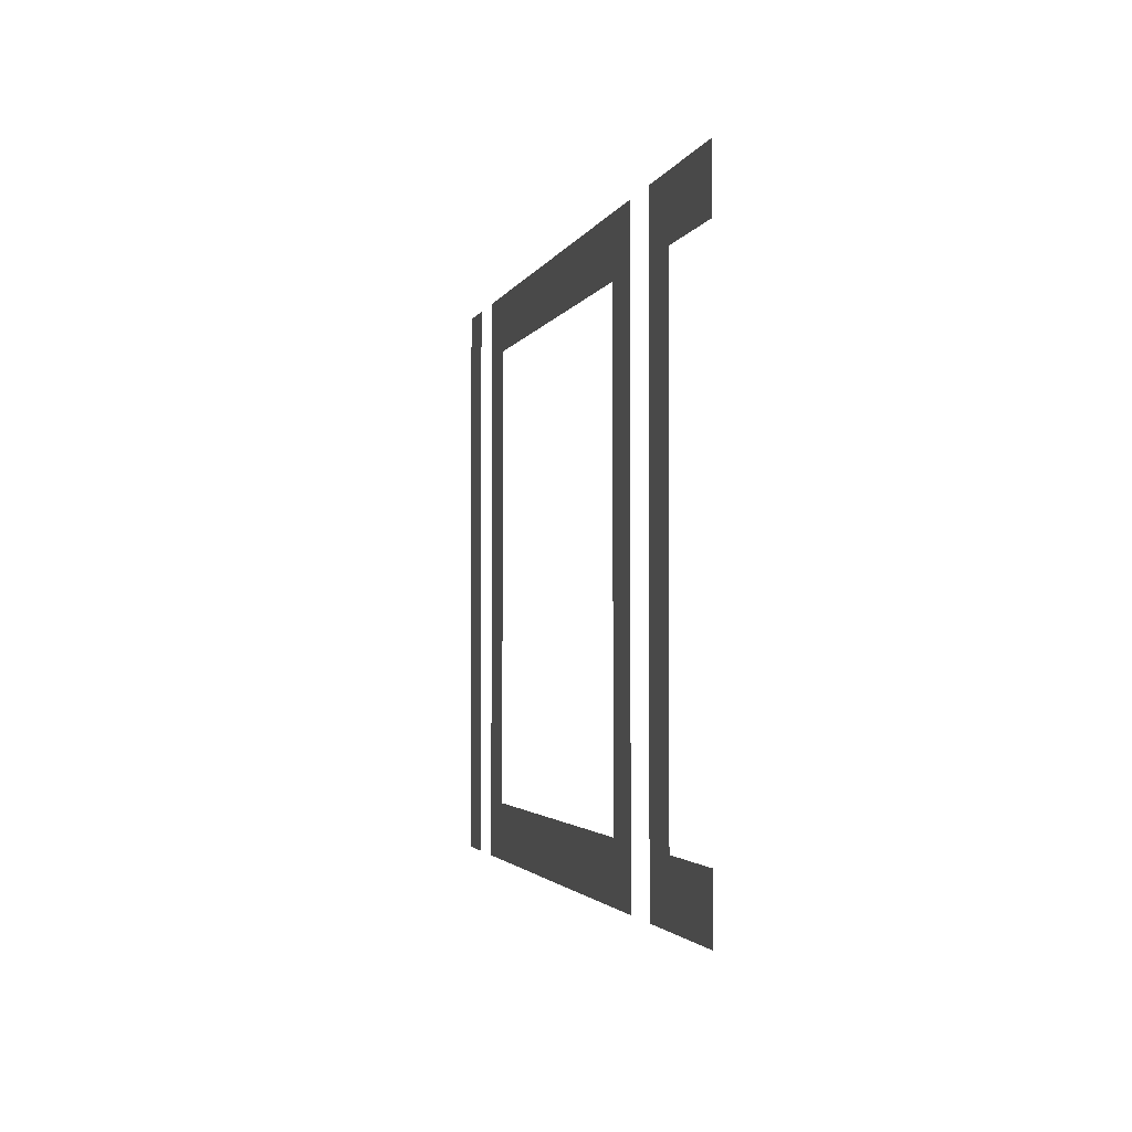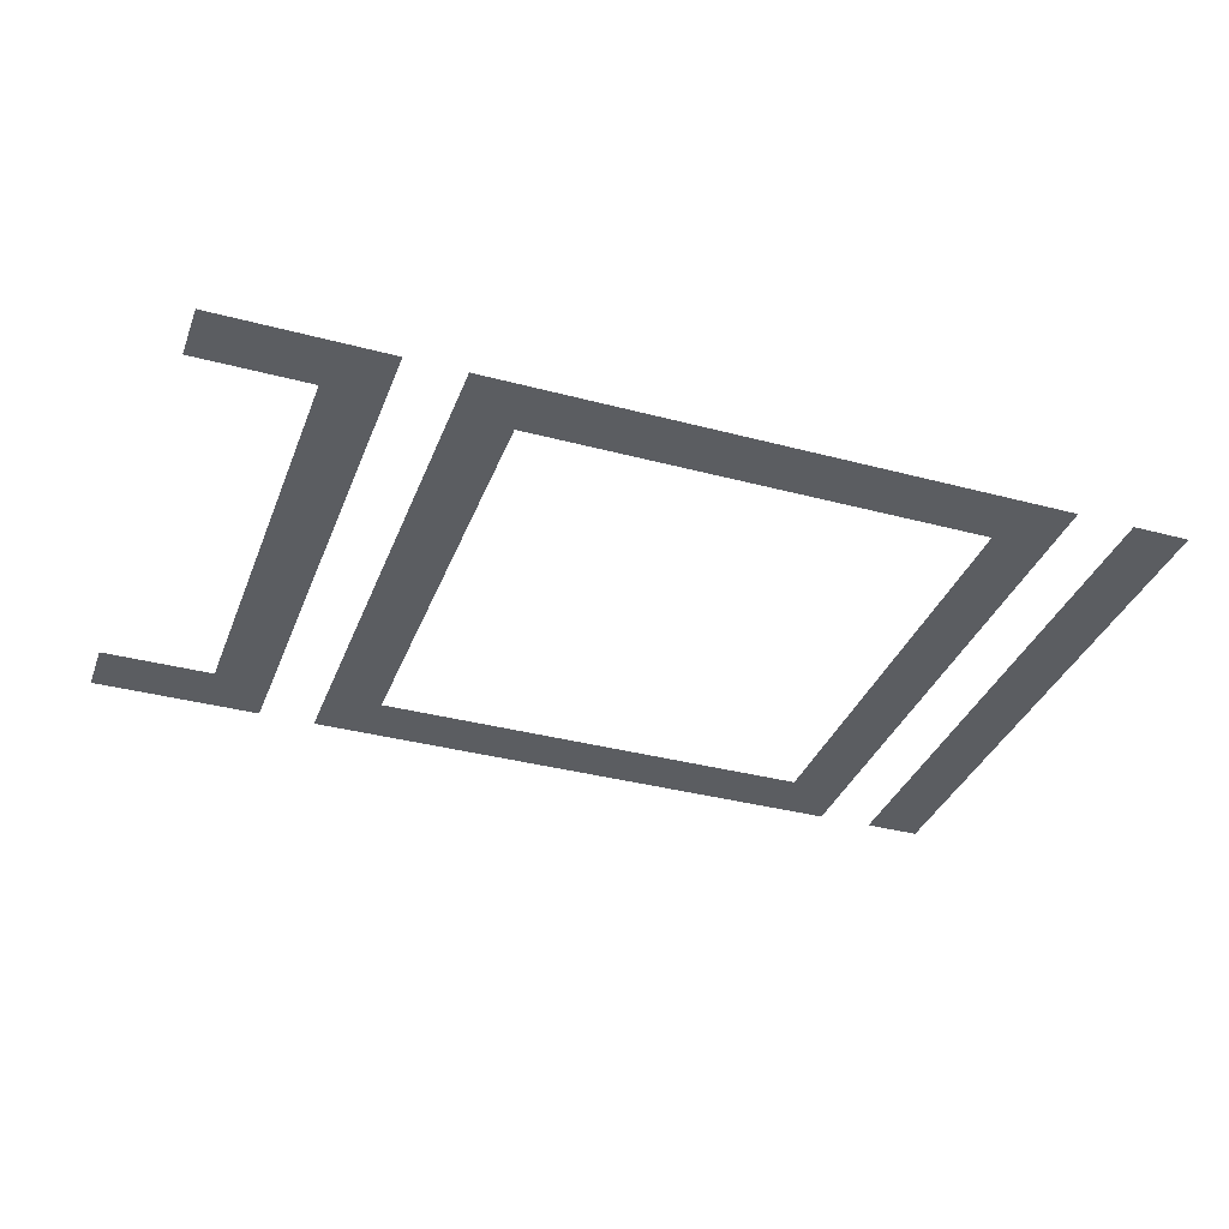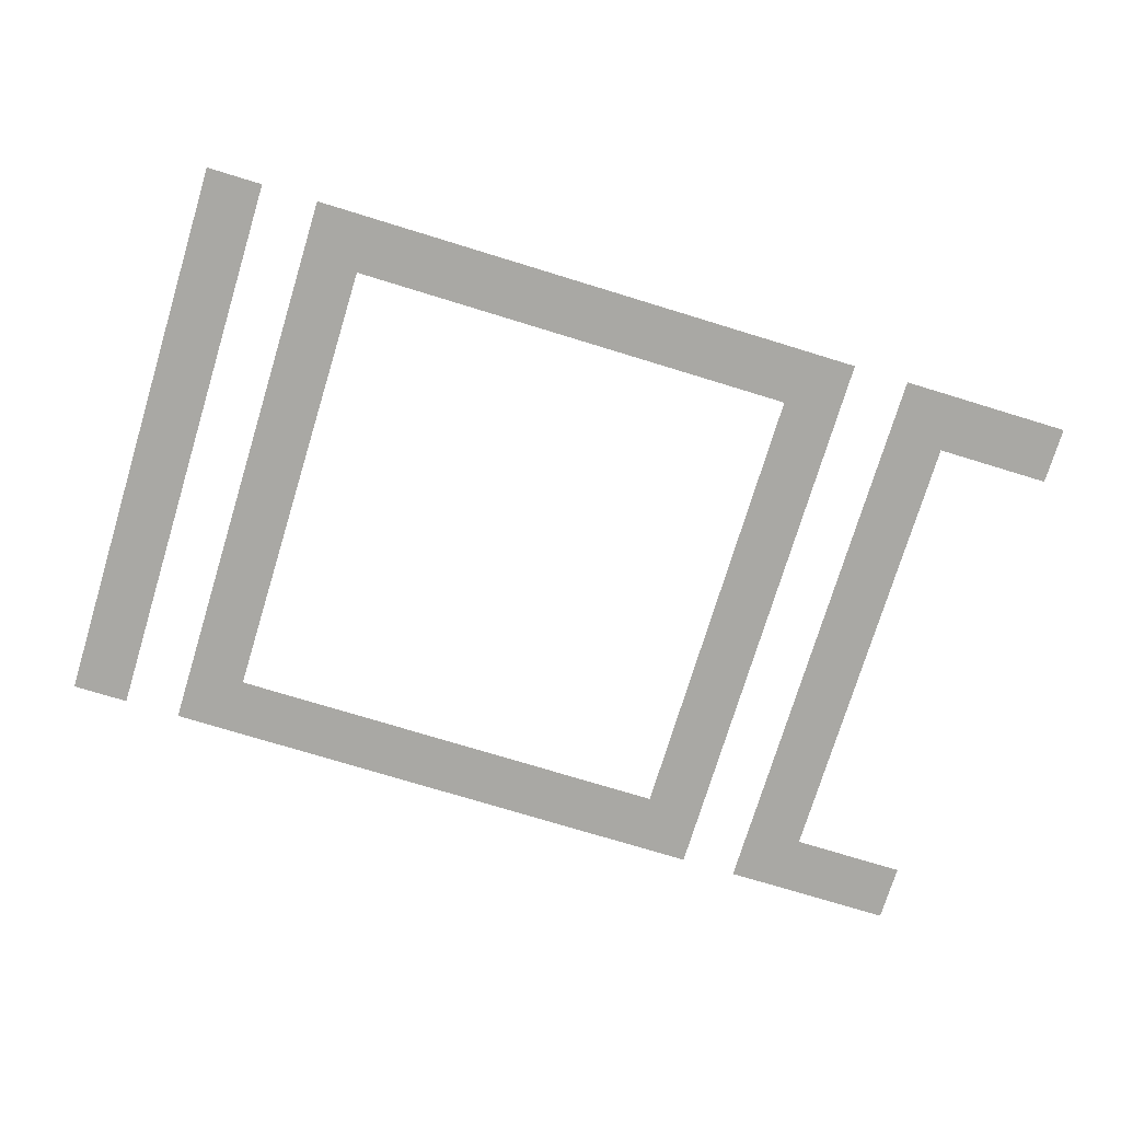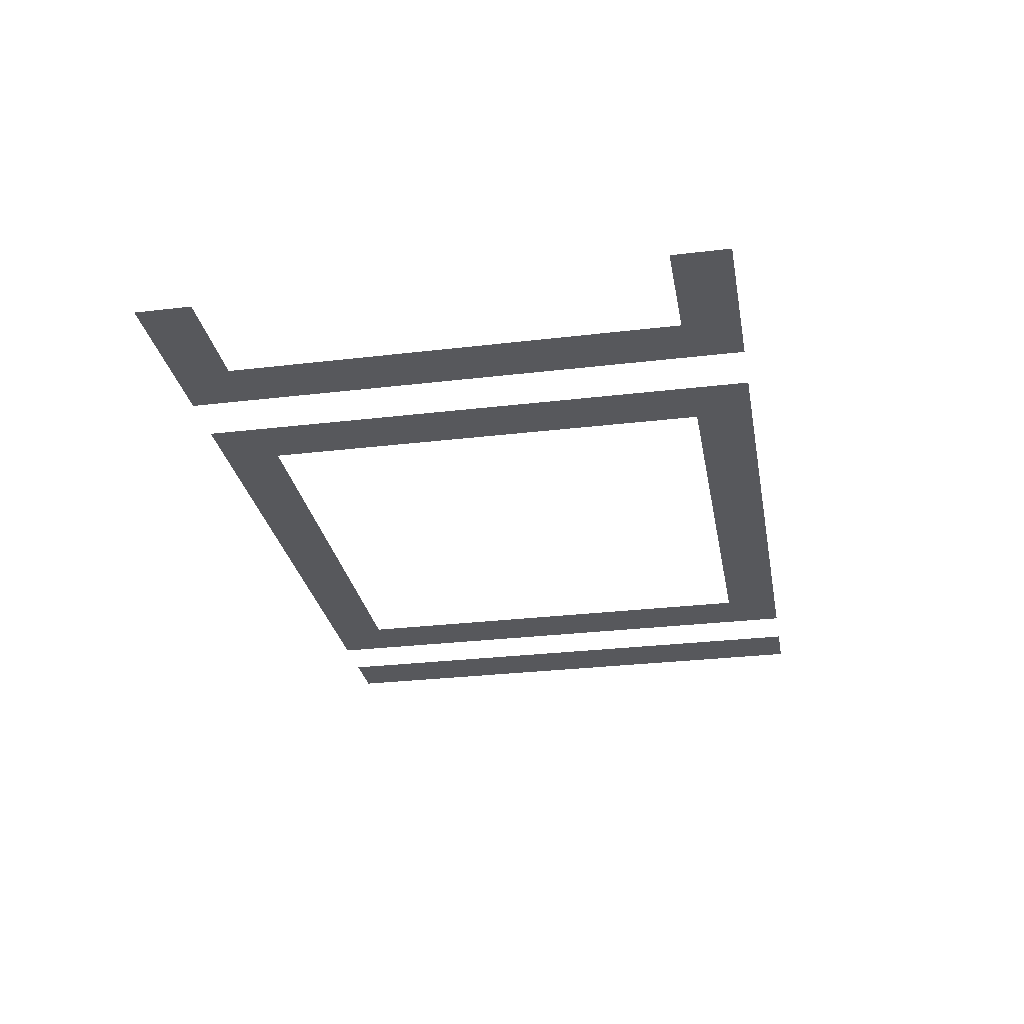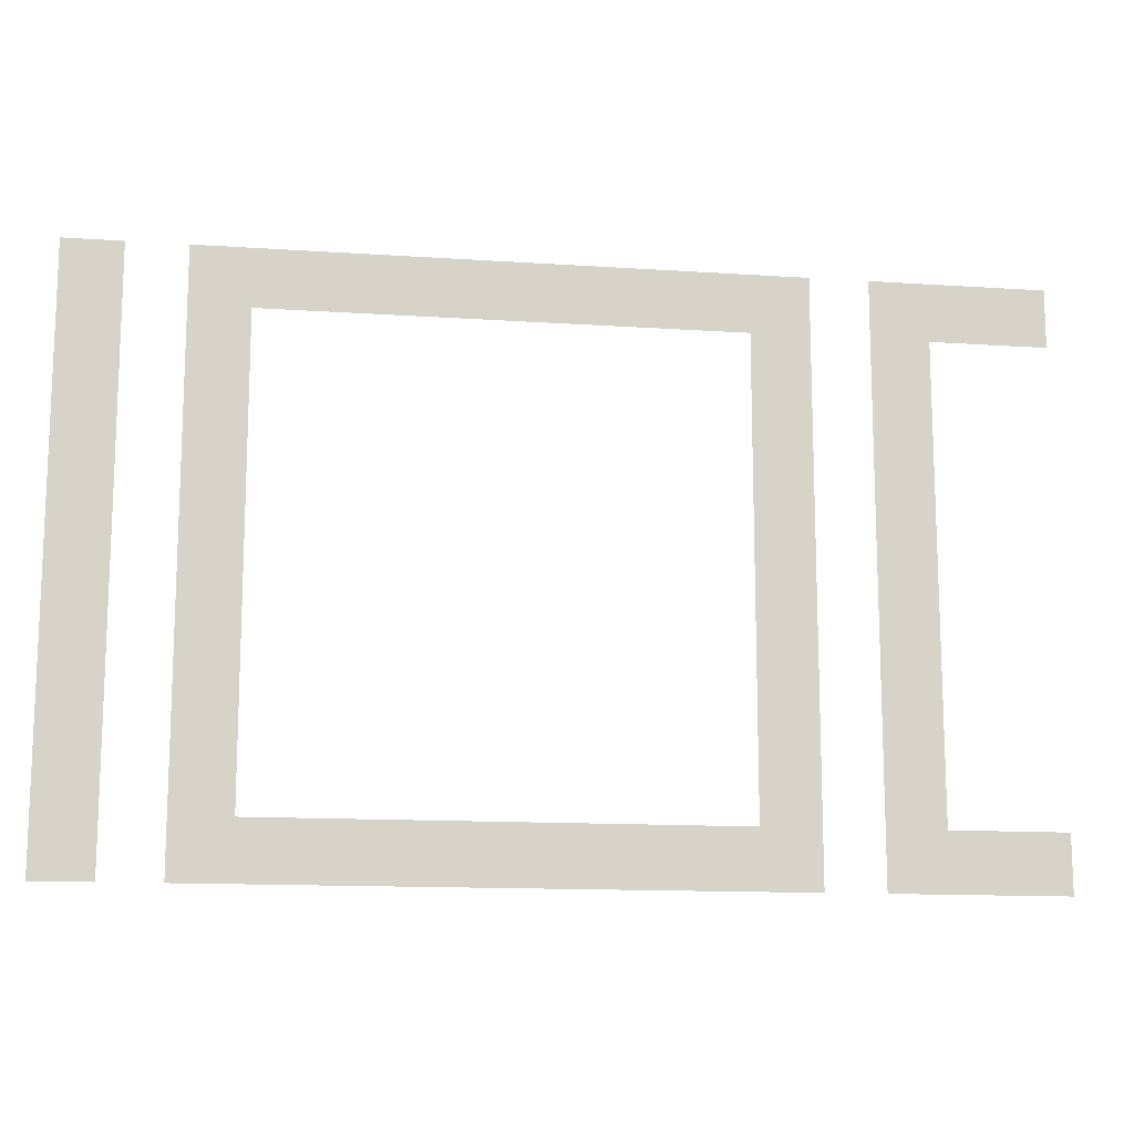
<metadata>
{"format":"obj","ext":"obj","renderer":"f3d","projection":"perspective","resolution":1024,"background":"white","views":[{"elev":-2.2,"azim":77.0,"up":"+Y"},{"elev":-35.6,"azim":160.6,"up":"+Z"},{"elev":-75.0,"azim":-17.0,"up":"+Z"},{"elev":-28.6,"azim":100.2,"up":"+Z"},{"elev":-13.4,"azim":-8.6,"up":"+Y"}]}
</metadata>
<code>
v 0 -6 0
v -1 -6 0
v -1 -5 0
v 0 -5 0
v -1 -6 0
v -2 -6 0
v -2 -5 0
v -1 -5 0
v -2 -6 0
v -3 -6 0
v -3 -5 0
v -2 -5 0
v -4 -6 0
v -5 -6 0
v -5 -5 0
v -4 -5 0
v -5 -6 0
v -6 -6 0
v -6 -5 0
v -5 -5 0
v -6 -6 0
v -7 -6 0
v -7 -5 0
v -6 -5 0
v -7 -6 0
v -8 -6 0
v -8 -5 0
v -7 -5 0
v -8 -6 0
v -9 -6 0
v -9 -5 0
v -8 -5 0
v -9 -6 0
v -10 -6 0
v -10 -5 0
v -9 -5 0
v -10 -6 0
v -11 -6 0
v -11 -5 0
v -10 -5 0
v -11 -6 0
v -12 -6 0
v -12 -5 0
v -11 -5 0
v -12 -6 0
v -13 -6 0
v -13 -5 0
v -12 -5 0
v -13 -6 0
v -14 -6 0
v -14 -5 0
v -13 -5 0
v -15 -6 0
v -16 -6 0
v -16 -5 0
v -15 -5 0
v -2 -7 0
v -3 -7 0
v -3 -6 0
v -2 -6 0
v -4 -7 0
v -5 -7 0
v -5 -6 0
v -4 -6 0
v -13 -7 0
v -14 -7 0
v -14 -6 0
v -13 -6 0
v -15 -7 0
v -16 -7 0
v -16 -6 0
v -15 -6 0
v -2 -8 0
v -3 -8 0
v -3 -7 0
v -2 -7 0
v -4 -8 0
v -5 -8 0
v -5 -7 0
v -4 -7 0
v -13 -8 0
v -14 -8 0
v -14 -7 0
v -13 -7 0
v -15 -8 0
v -16 -8 0
v -16 -7 0
v -15 -7 0
v -2 -9 0
v -3 -9 0
v -3 -8 0
v -2 -8 0
v -4 -9 0
v -5 -9 0
v -5 -8 0
v -4 -8 0
v -13 -9 0
v -14 -9 0
v -14 -8 0
v -13 -8 0
v -15 -9 0
v -16 -9 0
v -16 -8 0
v -15 -8 0
v -2 -10 0
v -3 -10 0
v -3 -9 0
v -2 -9 0
v -4 -10 0
v -5 -10 0
v -5 -9 0
v -4 -9 0
v -13 -10 0
v -14 -10 0
v -14 -9 0
v -13 -9 0
v -15 -10 0
v -16 -10 0
v -16 -9 0
v -15 -9 0
v -2 -11 0
v -3 -11 0
v -3 -10 0
v -2 -10 0
v -4 -11 0
v -5 -11 0
v -5 -10 0
v -4 -10 0
v -13 -11 0
v -14 -11 0
v -14 -10 0
v -13 -10 0
v -15 -11 0
v -16 -11 0
v -16 -10 0
v -15 -10 0
v -2 -12 0
v -3 -12 0
v -3 -11 0
v -2 -11 0
v -4 -12 0
v -5 -12 0
v -5 -11 0
v -4 -11 0
v -13 -12 0
v -14 -12 0
v -14 -11 0
v -13 -11 0
v -15 -12 0
v -16 -12 0
v -16 -11 0
v -15 -11 0
v -2 -13 0
v -3 -13 0
v -3 -12 0
v -2 -12 0
v -4 -13 0
v -5 -13 0
v -5 -12 0
v -4 -12 0
v -13 -13 0
v -14 -13 0
v -14 -12 0
v -13 -12 0
v -15 -13 0
v -16 -13 0
v -16 -12 0
v -15 -12 0
v -2 -14 0
v -3 -14 0
v -3 -13 0
v -2 -13 0
v -4 -14 0
v -5 -14 0
v -5 -13 0
v -4 -13 0
v -13 -14 0
v -14 -14 0
v -14 -13 0
v -13 -13 0
v -15 -14 0
v -16 -14 0
v -16 -13 0
v -15 -13 0
v 0 -15 0
v -1 -15 0
v -1 -14 0
v 0 -14 0
v -1 -15 0
v -2 -15 0
v -2 -14 0
v -1 -14 0
v -2 -15 0
v -3 -15 0
v -3 -14 0
v -2 -14 0
v -4 -15 0
v -5 -15 0
v -5 -14 0
v -4 -14 0
v -5 -15 0
v -6 -15 0
v -6 -14 0
v -5 -14 0
v -6 -15 0
v -7 -15 0
v -7 -14 0
v -6 -14 0
v -7 -15 0
v -8 -15 0
v -8 -14 0
v -7 -14 0
v -8 -15 0
v -9 -15 0
v -9 -14 0
v -8 -14 0
v -9 -15 0
v -10 -15 0
v -10 -14 0
v -9 -14 0
v -10 -15 0
v -11 -15 0
v -11 -14 0
v -10 -14 0
v -11 -15 0
v -12 -15 0
v -12 -14 0
v -11 -14 0
v -12 -15 0
v -13 -15 0
v -13 -14 0
v -12 -14 0
v -13 -15 0
v -14 -15 0
v -14 -14 0
v -13 -14 0
v -15 -15 0
v -16 -15 0
v -16 -14 0
v -15 -14 0
g escenaNorte_1_mesh_0150
f 1 2 3 4
f 5 6 7 8
f 9 10 11 12
f 13 14 15 16
f 17 18 19 20
f 21 22 23 24
f 25 26 27 28
f 29 30 31 32
f 33 34 35 36
f 37 38 39 40
f 41 42 43 44
f 45 46 47 48
f 49 50 51 52
f 53 54 55 56
f 57 58 59 60
f 61 62 63 64
f 65 66 67 68
f 69 70 71 72
f 73 74 75 76
f 77 78 79 80
f 81 82 83 84
f 85 86 87 88
f 89 90 91 92
f 93 94 95 96
f 97 98 99 100
f 101 102 103 104
f 105 106 107 108
f 109 110 111 112
f 113 114 115 116
f 117 118 119 120
f 121 122 123 124
f 125 126 127 128
f 129 130 131 132
f 133 134 135 136
f 137 138 139 140
f 141 142 143 144
f 145 146 147 148
f 149 150 151 152
f 153 154 155 156
f 157 158 159 160
f 161 162 163 164
f 165 166 167 168
f 169 170 171 172
f 173 174 175 176
f 177 178 179 180
f 181 182 183 184
f 185 186 187 188
f 189 190 191 192
f 193 194 195 196
f 197 198 199 200
f 201 202 203 204
f 205 206 207 208
f 209 210 211 212
f 213 214 215 216
f 217 218 219 220
f 221 222 223 224
f 225 226 227 228
f 229 230 231 232
f 233 234 235 236
f 237 238 239 240

</code>
